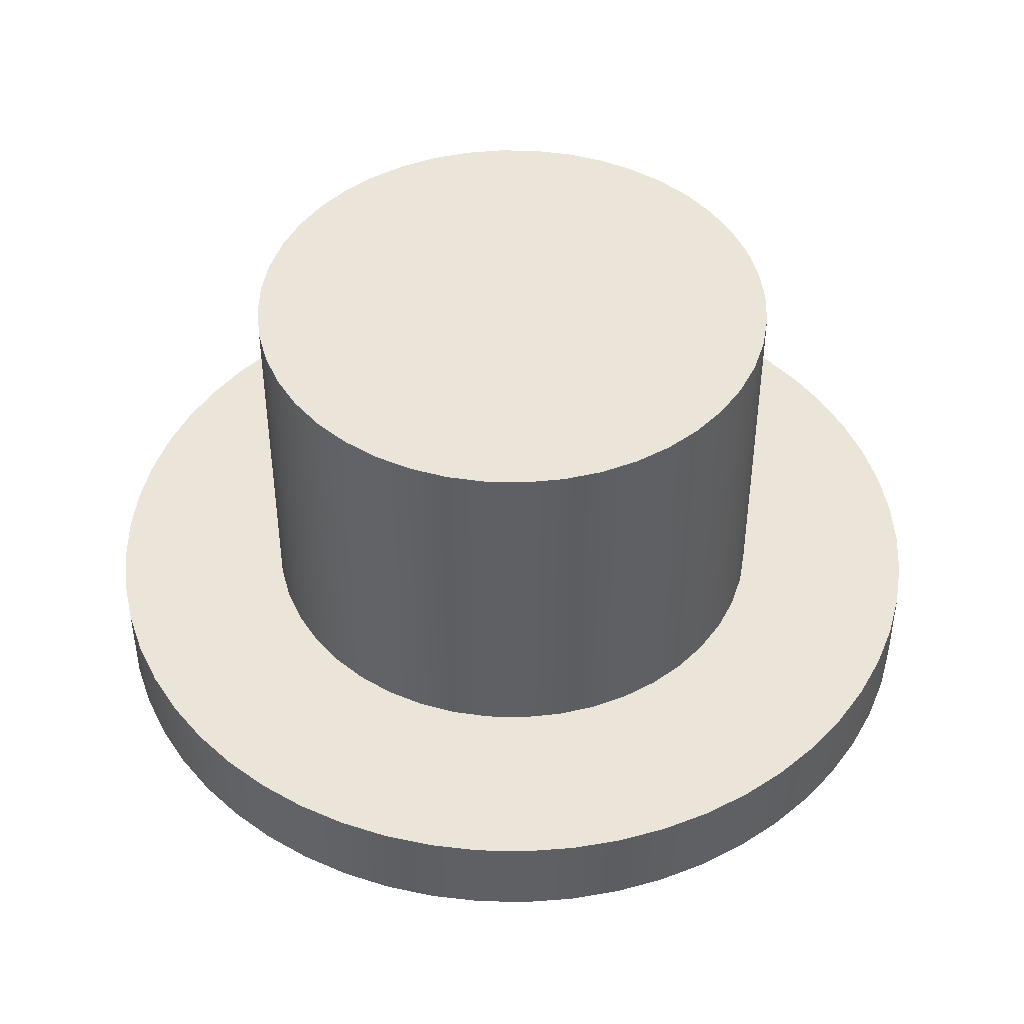
<metadata>
{"format":"obj","ext":"obj","renderer":"f3d","projection":"perspective","resolution":1024,"background":"white","views":[{"elev":45.4,"azim":21.9,"up":"+Y"}]}
</metadata>
<code>
v 7.413 9.208 18.59
v 7.415 9.208 18.57
v 7.419 9.208 18.55
v 7.427 9.208 18.53
v 7.437 9.208 18.51
v 7.45 9.208 18.49
v 7.465 9.208 18.48
v 7.482 9.208 18.47
v 7.501 9.208 18.46
v 7.521 9.208 18.45
v 7.542 9.208 18.44
v 7.563 9.208 18.44
v 7.584 9.208 18.44
v 7.605 9.208 18.45
v 7.625 9.208 18.46
v 7.644 9.208 18.47
v 7.661 9.208 18.48
v 7.676 9.208 18.49
v 7.689 9.208 18.51
v 7.7 9.208 18.53
v 7.707 9.208 18.55
v 7.712 9.208 18.57
v 7.713 9.208 18.59
v 7.712 9.208 18.61
v 7.707 9.208 18.64
v 7.7 9.208 18.66
v 7.689 9.208 18.67
v 7.676 9.208 18.69
v 7.661 9.208 18.71
v 7.644 9.208 18.72
v 7.625 9.208 18.73
v 7.605 9.208 18.74
v 7.584 9.208 18.74
v 7.563 9.208 18.74
v 7.542 9.208 18.74
v 7.521 9.208 18.74
v 7.501 9.208 18.73
v 7.482 9.208 18.72
v 7.465 9.208 18.71
v 7.45 9.208 18.69
v 7.437 9.208 18.67
v 7.427 9.208 18.66
v 7.419 9.208 18.64
v 7.415 9.208 18.61
v 7.413 9.008 18.59
v 7.415 9.008 18.61
v 7.419 9.008 18.64
v 7.427 9.008 18.66
v 7.437 9.008 18.67
v 7.45 9.008 18.69
v 7.465 9.008 18.71
v 7.482 9.008 18.72
v 7.501 9.008 18.73
v 7.521 9.008 18.74
v 7.542 9.008 18.74
v 7.563 9.008 18.74
v 7.584 9.008 18.74
v 7.605 9.008 18.74
v 7.625 9.008 18.73
v 7.644 9.008 18.72
v 7.661 9.008 18.71
v 7.676 9.008 18.69
v 7.689 9.008 18.67
v 7.7 9.008 18.66
v 7.707 9.008 18.64
v 7.712 9.008 18.61
v 7.713 9.008 18.59
v 7.712 9.008 18.57
v 7.707 9.008 18.55
v 7.7 9.008 18.53
v 7.689 9.008 18.51
v 7.676 9.008 18.49
v 7.661 9.008 18.48
v 7.644 9.008 18.47
v 7.625 9.008 18.46
v 7.605 9.008 18.45
v 7.584 9.008 18.44
v 7.563 9.008 18.44
v 7.542 9.008 18.44
v 7.521 9.008 18.45
v 7.501 9.008 18.46
v 7.482 9.008 18.47
v 7.465 9.008 18.48
v 7.45 9.008 18.49
v 7.437 9.008 18.51
v 7.427 9.008 18.53
v 7.419 9.008 18.55
v 7.415 9.008 18.57
v 7.413 9.008 18.59
v 7.413 9.208 18.59
v 7.413 8.858 18.59
v 7.415 8.858 18.61
v 7.419 8.858 18.64
v 7.427 8.858 18.66
v 7.437 8.858 18.67
v 7.45 8.858 18.69
v 7.465 8.858 18.71
v 7.482 8.858 18.72
v 7.501 8.858 18.73
v 7.521 8.858 18.74
v 7.542 8.858 18.74
v 7.563 8.858 18.74
v 7.584 8.858 18.74
v 7.605 8.858 18.74
v 7.625 8.858 18.73
v 7.644 8.858 18.72
v 7.661 8.858 18.71
v 7.676 8.858 18.69
v 7.689 8.858 18.67
v 7.7 8.858 18.66
v 7.707 8.858 18.64
v 7.712 8.858 18.61
v 7.713 8.858 18.59
v 7.712 8.858 18.57
v 7.707 8.858 18.55
v 7.7 8.858 18.53
v 7.689 8.858 18.51
v 7.676 8.858 18.49
v 7.661 8.858 18.48
v 7.644 8.858 18.47
v 7.625 8.858 18.46
v 7.605 8.858 18.45
v 7.584 8.858 18.44
v 7.563 8.858 18.44
v 7.542 8.858 18.44
v 7.521 8.858 18.45
v 7.501 8.858 18.46
v 7.482 8.858 18.47
v 7.465 8.858 18.48
v 7.45 8.858 18.49
v 7.437 8.858 18.51
v 7.427 8.858 18.53
v 7.419 8.858 18.55
v 7.415 8.858 18.57
v 7.413 8.958 18.59
v 7.415 8.958 18.57
v 7.419 8.958 18.55
v 7.427 8.958 18.53
v 7.437 8.958 18.51
v 7.45 8.958 18.49
v 7.465 8.958 18.48
v 7.482 8.958 18.47
v 7.501 8.958 18.46
v 7.521 8.958 18.45
v 7.542 8.958 18.44
v 7.563 8.958 18.44
v 7.584 8.958 18.44
v 7.605 8.958 18.45
v 7.625 8.958 18.46
v 7.644 8.958 18.47
v 7.661 8.958 18.48
v 7.676 8.958 18.49
v 7.689 8.958 18.51
v 7.7 8.958 18.53
v 7.707 8.958 18.55
v 7.712 8.958 18.57
v 7.713 8.958 18.59
v 7.712 8.958 18.61
v 7.707 8.958 18.64
v 7.7 8.958 18.66
v 7.689 8.958 18.67
v 7.676 8.958 18.69
v 7.661 8.958 18.71
v 7.644 8.958 18.72
v 7.625 8.958 18.73
v 7.605 8.958 18.74
v 7.584 8.958 18.74
v 7.563 8.958 18.74
v 7.542 8.958 18.74
v 7.521 8.958 18.74
v 7.501 8.958 18.73
v 7.482 8.958 18.72
v 7.465 8.958 18.71
v 7.45 8.958 18.69
v 7.437 8.958 18.67
v 7.427 8.958 18.66
v 7.419 8.958 18.64
v 7.415 8.958 18.61
v 7.413 8.958 18.59
v 7.413 8.858 18.59
v 7.313 9.008 18.59
v 7.315 9.008 18.62
v 7.319 9.008 18.65
v 7.327 9.008 18.67
v 7.337 9.008 18.7
v 7.35 9.008 18.72
v 7.366 9.008 18.75
v 7.384 9.008 18.77
v 7.404 9.008 18.79
v 7.426 9.008 18.8
v 7.45 9.008 18.82
v 7.475 9.008 18.83
v 7.502 9.008 18.84
v 7.529 9.008 18.84
v 7.556 9.008 18.84
v 7.584 9.008 18.84
v 7.611 9.008 18.84
v 7.638 9.008 18.83
v 7.664 9.008 18.82
v 7.688 9.008 18.81
v 7.711 9.008 18.79
v 7.732 9.008 18.78
v 7.752 9.008 18.76
v 7.769 9.008 18.74
v 7.783 9.008 18.71
v 7.795 9.008 18.69
v 7.804 9.008 18.66
v 7.81 9.008 18.63
v 7.813 9.008 18.61
v 7.813 9.008 18.58
v 7.81 9.008 18.55
v 7.804 9.008 18.52
v 7.795 9.008 18.5
v 7.783 9.008 18.47
v 7.769 9.008 18.45
v 7.752 9.008 18.43
v 7.732 9.008 18.41
v 7.711 9.008 18.39
v 7.688 9.008 18.38
v 7.664 9.008 18.36
v 7.638 9.008 18.35
v 7.611 9.008 18.35
v 7.584 9.008 18.34
v 7.556 9.008 18.34
v 7.529 9.008 18.35
v 7.502 9.008 18.35
v 7.475 9.008 18.36
v 7.45 9.008 18.37
v 7.426 9.008 18.38
v 7.404 9.008 18.4
v 7.384 9.008 18.42
v 7.366 9.008 18.44
v 7.35 9.008 18.46
v 7.337 9.008 18.49
v 7.327 9.008 18.51
v 7.319 9.008 18.54
v 7.315 9.008 18.57
v 7.413 9.008 18.59
v 7.415 9.008 18.57
v 7.419 9.008 18.55
v 7.427 9.008 18.53
v 7.437 9.008 18.51
v 7.45 9.008 18.49
v 7.465 9.008 18.48
v 7.482 9.008 18.47
v 7.501 9.008 18.46
v 7.521 9.008 18.45
v 7.542 9.008 18.44
v 7.563 9.008 18.44
v 7.584 9.008 18.44
v 7.605 9.008 18.45
v 7.625 9.008 18.46
v 7.644 9.008 18.47
v 7.661 9.008 18.48
v 7.676 9.008 18.49
v 7.689 9.008 18.51
v 7.7 9.008 18.53
v 7.707 9.008 18.55
v 7.712 9.008 18.57
v 7.713 9.008 18.59
v 7.712 9.008 18.61
v 7.707 9.008 18.64
v 7.7 9.008 18.66
v 7.689 9.008 18.67
v 7.676 9.008 18.69
v 7.661 9.008 18.71
v 7.644 9.008 18.72
v 7.625 9.008 18.73
v 7.605 9.008 18.74
v 7.584 9.008 18.74
v 7.563 9.008 18.74
v 7.542 9.008 18.74
v 7.521 9.008 18.74
v 7.501 9.008 18.73
v 7.482 9.008 18.72
v 7.465 9.008 18.71
v 7.45 9.008 18.69
v 7.437 9.008 18.67
v 7.427 9.008 18.66
v 7.419 9.008 18.64
v 7.415 9.008 18.61
v 7.313 8.958 18.59
v 7.315 8.958 18.62
v 7.319 8.958 18.65
v 7.327 8.958 18.67
v 7.337 8.958 18.7
v 7.35 8.958 18.72
v 7.366 8.958 18.75
v 7.384 8.958 18.77
v 7.404 8.958 18.79
v 7.426 8.958 18.8
v 7.45 8.958 18.82
v 7.475 8.958 18.83
v 7.502 8.958 18.84
v 7.529 8.958 18.84
v 7.556 8.958 18.84
v 7.584 8.958 18.84
v 7.611 8.958 18.84
v 7.638 8.958 18.83
v 7.664 8.958 18.82
v 7.688 8.958 18.81
v 7.711 8.958 18.79
v 7.732 8.958 18.78
v 7.752 8.958 18.76
v 7.769 8.958 18.74
v 7.783 8.958 18.71
v 7.795 8.958 18.69
v 7.804 8.958 18.66
v 7.81 8.958 18.63
v 7.813 8.958 18.61
v 7.813 8.958 18.58
v 7.81 8.958 18.55
v 7.804 8.958 18.52
v 7.795 8.958 18.5
v 7.783 8.958 18.47
v 7.769 8.958 18.45
v 7.752 8.958 18.43
v 7.732 8.958 18.41
v 7.711 8.958 18.39
v 7.688 8.958 18.38
v 7.664 8.958 18.36
v 7.638 8.958 18.35
v 7.611 8.958 18.35
v 7.584 8.958 18.34
v 7.556 8.958 18.34
v 7.529 8.958 18.35
v 7.502 8.958 18.35
v 7.475 8.958 18.36
v 7.45 8.958 18.37
v 7.426 8.958 18.38
v 7.404 8.958 18.4
v 7.384 8.958 18.42
v 7.366 8.958 18.44
v 7.35 8.958 18.46
v 7.337 8.958 18.49
v 7.327 8.958 18.51
v 7.319 8.958 18.54
v 7.315 8.958 18.57
v 7.313 9.008 18.59
v 7.315 9.008 18.57
v 7.319 9.008 18.54
v 7.327 9.008 18.51
v 7.337 9.008 18.49
v 7.35 9.008 18.46
v 7.366 9.008 18.44
v 7.384 9.008 18.42
v 7.404 9.008 18.4
v 7.426 9.008 18.38
v 7.45 9.008 18.37
v 7.475 9.008 18.36
v 7.502 9.008 18.35
v 7.529 9.008 18.35
v 7.556 9.008 18.34
v 7.584 9.008 18.34
v 7.611 9.008 18.35
v 7.638 9.008 18.35
v 7.664 9.008 18.36
v 7.688 9.008 18.38
v 7.711 9.008 18.39
v 7.732 9.008 18.41
v 7.752 9.008 18.43
v 7.769 9.008 18.45
v 7.783 9.008 18.47
v 7.795 9.008 18.5
v 7.804 9.008 18.52
v 7.81 9.008 18.55
v 7.813 9.008 18.58
v 7.813 9.008 18.61
v 7.81 9.008 18.63
v 7.804 9.008 18.66
v 7.795 9.008 18.69
v 7.783 9.008 18.71
v 7.769 9.008 18.74
v 7.752 9.008 18.76
v 7.732 9.008 18.78
v 7.711 9.008 18.79
v 7.688 9.008 18.81
v 7.664 9.008 18.82
v 7.638 9.008 18.83
v 7.611 9.008 18.84
v 7.584 9.008 18.84
v 7.556 9.008 18.84
v 7.529 9.008 18.84
v 7.502 9.008 18.84
v 7.475 9.008 18.83
v 7.45 9.008 18.82
v 7.426 9.008 18.8
v 7.404 9.008 18.79
v 7.384 9.008 18.77
v 7.366 9.008 18.75
v 7.35 9.008 18.72
v 7.337 9.008 18.7
v 7.327 9.008 18.67
v 7.319 9.008 18.65
v 7.315 9.008 18.62
v 7.313 9.008 18.59
v 7.313 8.958 18.59
v 7.413 8.858 18.59
v 7.415 8.858 18.57
v 7.419 8.858 18.55
v 7.427 8.858 18.53
v 7.437 8.858 18.51
v 7.45 8.858 18.49
v 7.465 8.858 18.48
v 7.482 8.858 18.47
v 7.501 8.858 18.46
v 7.521 8.858 18.45
v 7.542 8.858 18.44
v 7.563 8.858 18.44
v 7.584 8.858 18.44
v 7.605 8.858 18.45
v 7.625 8.858 18.46
v 7.644 8.858 18.47
v 7.661 8.858 18.48
v 7.676 8.858 18.49
v 7.689 8.858 18.51
v 7.7 8.858 18.53
v 7.707 8.858 18.55
v 7.712 8.858 18.57
v 7.713 8.858 18.59
v 7.712 8.858 18.61
v 7.707 8.858 18.64
v 7.7 8.858 18.66
v 7.689 8.858 18.67
v 7.676 8.858 18.69
v 7.661 8.858 18.71
v 7.644 8.858 18.72
v 7.625 8.858 18.73
v 7.605 8.858 18.74
v 7.584 8.858 18.74
v 7.563 8.858 18.74
v 7.542 8.858 18.74
v 7.521 8.858 18.74
v 7.501 8.858 18.73
v 7.482 8.858 18.72
v 7.465 8.858 18.71
v 7.45 8.858 18.69
v 7.437 8.858 18.67
v 7.427 8.858 18.66
v 7.419 8.858 18.64
v 7.415 8.858 18.61
v 7.413 8.958 18.59
v 7.415 8.958 18.61
v 7.419 8.958 18.64
v 7.427 8.958 18.66
v 7.437 8.958 18.67
v 7.45 8.958 18.69
v 7.465 8.958 18.71
v 7.482 8.958 18.72
v 7.501 8.958 18.73
v 7.521 8.958 18.74
v 7.542 8.958 18.74
v 7.563 8.958 18.74
v 7.584 8.958 18.74
v 7.605 8.958 18.74
v 7.625 8.958 18.73
v 7.644 8.958 18.72
v 7.661 8.958 18.71
v 7.676 8.958 18.69
v 7.689 8.958 18.67
v 7.7 8.958 18.66
v 7.707 8.958 18.64
v 7.712 8.958 18.61
v 7.713 8.958 18.59
v 7.712 8.958 18.57
v 7.707 8.958 18.55
v 7.7 8.958 18.53
v 7.689 8.958 18.51
v 7.676 8.958 18.49
v 7.661 8.958 18.48
v 7.644 8.958 18.47
v 7.625 8.958 18.46
v 7.605 8.958 18.45
v 7.584 8.958 18.44
v 7.563 8.958 18.44
v 7.542 8.958 18.44
v 7.521 8.958 18.45
v 7.501 8.958 18.46
v 7.482 8.958 18.47
v 7.465 8.958 18.48
v 7.45 8.958 18.49
v 7.437 8.958 18.51
v 7.427 8.958 18.53
v 7.419 8.958 18.55
v 7.415 8.958 18.57
v 7.313 8.958 18.59
v 7.315 8.958 18.57
v 7.319 8.958 18.54
v 7.327 8.958 18.51
v 7.337 8.958 18.49
v 7.35 8.958 18.46
v 7.366 8.958 18.44
v 7.384 8.958 18.42
v 7.404 8.958 18.4
v 7.426 8.958 18.38
v 7.45 8.958 18.37
v 7.475 8.958 18.36
v 7.502 8.958 18.35
v 7.529 8.958 18.35
v 7.556 8.958 18.34
v 7.584 8.958 18.34
v 7.611 8.958 18.35
v 7.638 8.958 18.35
v 7.664 8.958 18.36
v 7.688 8.958 18.38
v 7.711 8.958 18.39
v 7.732 8.958 18.41
v 7.752 8.958 18.43
v 7.769 8.958 18.45
v 7.783 8.958 18.47
v 7.795 8.958 18.5
v 7.804 8.958 18.52
v 7.81 8.958 18.55
v 7.813 8.958 18.58
v 7.813 8.958 18.61
v 7.81 8.958 18.63
v 7.804 8.958 18.66
v 7.795 8.958 18.69
v 7.783 8.958 18.71
v 7.769 8.958 18.74
v 7.752 8.958 18.76
v 7.732 8.958 18.78
v 7.711 8.958 18.79
v 7.688 8.958 18.81
v 7.664 8.958 18.82
v 7.638 8.958 18.83
v 7.611 8.958 18.84
v 7.584 8.958 18.84
v 7.556 8.958 18.84
v 7.529 8.958 18.84
v 7.502 8.958 18.84
v 7.475 8.958 18.83
v 7.45 8.958 18.82
v 7.426 8.958 18.8
v 7.404 8.958 18.79
v 7.384 8.958 18.77
v 7.366 8.958 18.75
v 7.35 8.958 18.72
v 7.337 8.958 18.7
v 7.327 8.958 18.67
v 7.319 8.958 18.65
v 7.315 8.958 18.62
v 7.413 9.208 18.59
v 7.415 9.208 18.61
v 7.419 9.208 18.64
v 7.427 9.208 18.66
v 7.437 9.208 18.67
v 7.45 9.208 18.69
v 7.465 9.208 18.71
v 7.482 9.208 18.72
v 7.501 9.208 18.73
v 7.521 9.208 18.74
v 7.542 9.208 18.74
v 7.563 9.208 18.74
v 7.584 9.208 18.74
v 7.605 9.208 18.74
v 7.625 9.208 18.73
v 7.644 9.208 18.72
v 7.661 9.208 18.71
v 7.676 9.208 18.69
v 7.689 9.208 18.67
v 7.7 9.208 18.66
v 7.707 9.208 18.64
v 7.712 9.208 18.61
v 7.713 9.208 18.59
v 7.712 9.208 18.57
v 7.707 9.208 18.55
v 7.7 9.208 18.53
v 7.689 9.208 18.51
v 7.676 9.208 18.49
v 7.661 9.208 18.48
v 7.644 9.208 18.47
v 7.625 9.208 18.46
v 7.605 9.208 18.45
v 7.584 9.208 18.44
v 7.563 9.208 18.44
v 7.542 9.208 18.44
v 7.521 9.208 18.45
v 7.501 9.208 18.46
v 7.482 9.208 18.47
v 7.465 9.208 18.48
v 7.45 9.208 18.49
v 7.437 9.208 18.51
v 7.427 9.208 18.53
v 7.419 9.208 18.55
v 7.415 9.208 18.57
f 2 88 1
f 1 88 89
f 90 45 44
f 44 45 46
f 44 46 43
f 43 46 47
f 43 47 42
f 42 47 48
f 42 48 41
f 41 48 49
f 41 49 40
f 40 49 50
f 40 50 39
f 39 50 51
f 39 51 38
f 38 51 52
f 38 52 37
f 37 52 53
f 37 53 36
f 36 53 54
f 36 54 35
f 35 54 55
f 35 55 34
f 34 55 56
f 34 56 33
f 33 56 57
f 33 57 32
f 32 57 58
f 32 58 31
f 31 58 59
f 31 59 30
f 30 59 60
f 30 60 29
f 29 60 61
f 29 61 28
f 28 61 62
f 28 62 27
f 27 62 63
f 27 63 26
f 26 63 64
f 26 64 25
f 25 64 65
f 25 65 24
f 24 65 66
f 24 66 23
f 23 66 67
f 23 67 22
f 22 67 68
f 22 68 21
f 21 68 69
f 21 69 20
f 20 69 70
f 20 70 19
f 19 70 71
f 19 71 18
f 18 71 72
f 18 72 17
f 17 72 73
f 17 73 16
f 16 73 74
f 16 74 15
f 15 74 75
f 15 75 14
f 14 75 76
f 14 76 13
f 13 76 77
f 13 77 12
f 12 77 78
f 12 78 11
f 11 78 79
f 11 79 10
f 10 79 80
f 10 80 9
f 9 80 81
f 9 81 8
f 8 81 82
f 8 82 7
f 7 82 83
f 7 83 6
f 6 83 84
f 6 84 5
f 5 84 85
f 5 85 4
f 4 85 86
f 4 86 3
f 3 86 87
f 3 87 2
f 2 87 88
f 92 178 91
f 91 178 179
f 180 135 134
f 134 135 136
f 134 136 133
f 133 136 137
f 133 137 132
f 132 137 138
f 132 138 131
f 131 138 139
f 131 139 130
f 130 139 140
f 130 140 129
f 129 140 141
f 129 141 128
f 128 141 142
f 128 142 127
f 127 142 143
f 127 143 126
f 126 143 144
f 126 144 125
f 125 144 145
f 125 145 124
f 124 145 146
f 124 146 123
f 123 146 147
f 123 147 122
f 122 147 148
f 122 148 121
f 121 148 149
f 121 149 120
f 120 149 150
f 120 150 119
f 119 150 151
f 119 151 118
f 118 151 152
f 118 152 117
f 117 152 153
f 117 153 116
f 116 153 154
f 116 154 115
f 115 154 155
f 115 155 114
f 114 155 156
f 114 156 113
f 113 156 157
f 113 157 112
f 112 157 158
f 112 158 111
f 111 158 159
f 111 159 110
f 110 159 160
f 110 160 109
f 109 160 161
f 109 161 108
f 108 161 162
f 108 162 107
f 107 162 163
f 107 163 106
f 106 163 164
f 106 164 105
f 105 164 165
f 105 165 104
f 104 165 166
f 104 166 103
f 103 166 167
f 103 167 102
f 102 167 168
f 102 168 101
f 101 168 169
f 101 169 100
f 100 169 170
f 100 170 99
f 99 170 171
f 99 171 98
f 98 171 172
f 98 172 97
f 97 172 173
f 97 173 96
f 96 173 174
f 96 174 95
f 95 174 175
f 95 175 94
f 94 175 176
f 94 176 93
f 93 176 177
f 93 177 92
f 92 177 178
f 237 181 238
f 238 181 182
f 238 182 281
f 281 182 183
f 281 183 280
f 280 183 184
f 280 184 279
f 279 184 185
f 279 185 186
f 279 186 278
f 278 186 187
f 278 187 277
f 277 187 188
f 277 188 276
f 276 188 189
f 276 189 275
f 275 189 190
f 275 190 191
f 275 191 274
f 274 191 192
f 274 192 273
f 273 192 193
f 273 193 272
f 272 193 194
f 272 194 195
f 272 195 271
f 271 195 196
f 271 196 270
f 270 196 197
f 270 197 269
f 269 197 198
f 269 198 268
f 268 198 199
f 268 199 200
f 268 200 267
f 267 200 201
f 267 201 266
f 266 201 202
f 266 202 265
f 265 202 203
f 265 203 204
f 265 204 264
f 264 204 205
f 264 205 263
f 263 205 206
f 263 206 262
f 262 206 207
f 262 207 208
f 262 208 261
f 261 208 209
f 261 209 260
f 260 209 210
f 260 210 259
f 259 210 211
f 259 211 258
f 258 211 212
f 258 212 213
f 258 213 257
f 257 213 214
f 257 214 256
f 256 214 215
f 256 215 255
f 255 215 216
f 255 216 217
f 255 217 254
f 254 217 218
f 254 218 253
f 253 218 219
f 253 219 252
f 252 219 220
f 252 220 221
f 252 221 251
f 251 221 222
f 251 222 250
f 250 222 223
f 250 223 249
f 249 223 224
f 249 224 248
f 248 224 225
f 248 225 226
f 248 226 247
f 247 226 227
f 247 227 246
f 246 227 228
f 246 228 245
f 245 228 229
f 245 229 230
f 245 230 244
f 244 230 231
f 244 231 243
f 243 231 232
f 243 232 242
f 242 232 233
f 242 233 241
f 241 233 234
f 241 234 235
f 241 235 240
f 240 235 236
f 240 236 239
f 239 236 237
f 239 237 238
f 283 395 282
f 282 395 396
f 397 339 338
f 338 339 340
f 338 340 337
f 337 340 341
f 337 341 336
f 336 341 342
f 336 342 335
f 335 342 343
f 335 343 334
f 334 343 344
f 334 344 333
f 333 344 345
f 333 345 332
f 332 345 346
f 332 346 331
f 331 346 347
f 331 347 330
f 330 347 348
f 330 348 329
f 329 348 349
f 329 349 328
f 328 349 350
f 328 350 327
f 327 350 351
f 327 351 326
f 326 351 352
f 326 352 325
f 325 352 353
f 325 353 324
f 324 353 354
f 324 354 323
f 323 354 355
f 323 355 322
f 322 355 356
f 322 356 321
f 321 356 357
f 321 357 320
f 320 357 358
f 320 358 319
f 319 358 359
f 319 359 318
f 318 359 360
f 318 360 317
f 317 360 361
f 317 361 316
f 316 361 362
f 316 362 315
f 315 362 363
f 315 363 314
f 314 363 364
f 314 364 313
f 313 364 365
f 313 365 312
f 312 365 366
f 312 366 311
f 311 366 367
f 311 367 310
f 310 367 368
f 310 368 309
f 309 368 369
f 309 369 308
f 308 369 370
f 308 370 307
f 307 370 371
f 307 371 306
f 306 371 372
f 306 372 305
f 305 372 373
f 305 373 304
f 304 373 374
f 304 374 303
f 303 374 375
f 303 375 302
f 302 375 376
f 302 376 301
f 301 376 377
f 301 377 300
f 300 377 378
f 300 378 299
f 299 378 379
f 299 379 298
f 298 379 380
f 298 380 297
f 297 380 381
f 297 381 296
f 296 381 382
f 296 382 295
f 295 382 383
f 295 383 294
f 294 383 384
f 294 384 293
f 293 384 385
f 293 385 292
f 292 385 386
f 292 386 291
f 291 386 387
f 291 387 290
f 290 387 388
f 290 388 289
f 289 388 389
f 289 389 288
f 288 389 390
f 288 390 287
f 287 390 391
f 287 391 286
f 286 391 392
f 286 392 285
f 285 392 393
f 285 393 284
f 284 393 394
f 284 394 283
f 283 394 395
f 399 419 398
f 398 419 420
f 398 420 441
f 441 420 421
f 441 421 440
f 440 421 422
f 440 422 439
f 439 422 423
f 439 423 438
f 438 423 424
f 438 424 437
f 437 424 425
f 437 425 436
f 436 425 426
f 436 426 435
f 435 426 427
f 435 427 434
f 434 427 428
f 434 428 433
f 433 428 429
f 433 429 432
f 432 429 430
f 432 430 431
f 419 399 418
f 418 399 400
f 418 400 417
f 417 400 401
f 417 401 416
f 416 401 402
f 416 402 415
f 415 402 403
f 415 403 414
f 414 403 404
f 414 404 413
f 413 404 405
f 413 405 412
f 412 405 406
f 412 406 411
f 411 406 407
f 411 407 410
f 410 407 408
f 410 408 409
f 443 542 442
f 442 542 486
f 442 486 487
f 542 443 541
f 541 443 444
f 541 444 540
f 540 444 445
f 540 445 539
f 539 445 538
f 538 445 446
f 538 446 537
f 537 446 447
f 537 447 536
f 536 447 448
f 536 448 535
f 535 448 449
f 535 449 534
f 534 449 533
f 533 449 450
f 533 450 532
f 532 450 451
f 532 451 531
f 531 451 452
f 531 452 530
f 530 452 529
f 529 452 453
f 529 453 528
f 528 453 454
f 528 454 527
f 527 454 455
f 527 455 526
f 526 455 456
f 526 456 525
f 525 456 524
f 524 456 457
f 524 457 523
f 523 457 458
f 523 458 522
f 522 458 459
f 522 459 521
f 521 459 520
f 520 459 460
f 520 460 519
f 519 460 461
f 519 461 518
f 518 461 462
f 518 462 517
f 517 462 516
f 516 462 463
f 516 463 515
f 515 463 464
f 515 464 514
f 514 464 465
f 514 465 513
f 513 465 466
f 513 466 512
f 512 466 511
f 511 466 467
f 511 467 510
f 510 467 468
f 510 468 509
f 509 468 469
f 509 469 508
f 508 469 507
f 507 469 470
f 507 470 506
f 506 470 471
f 506 471 505
f 505 471 472
f 505 472 504
f 504 472 503
f 503 472 473
f 503 473 502
f 502 473 474
f 502 474 501
f 501 474 475
f 501 475 500
f 500 475 476
f 500 476 499
f 499 476 498
f 498 476 477
f 498 477 497
f 497 477 478
f 497 478 496
f 496 478 479
f 496 479 495
f 495 479 494
f 494 479 480
f 494 480 493
f 493 480 481
f 493 481 492
f 492 481 482
f 492 482 491
f 491 482 483
f 491 483 490
f 490 483 489
f 489 483 484
f 489 484 488
f 488 484 485
f 488 485 487
f 487 485 442
f 544 564 543
f 543 564 565
f 543 565 586
f 586 565 566
f 586 566 585
f 585 566 567
f 585 567 584
f 584 567 568
f 584 568 583
f 583 568 569
f 583 569 582
f 582 569 570
f 582 570 581
f 581 570 571
f 581 571 580
f 580 571 572
f 580 572 579
f 579 572 573
f 579 573 578
f 578 573 574
f 578 574 577
f 577 574 575
f 577 575 576
f 564 544 563
f 563 544 545
f 563 545 562
f 562 545 546
f 562 546 561
f 561 546 547
f 561 547 560
f 560 547 548
f 560 548 559
f 559 548 549
f 559 549 558
f 558 549 550
f 558 550 557
f 557 550 551
f 557 551 556
f 556 551 552
f 556 552 555
f 555 552 553
f 555 553 554

</code>
